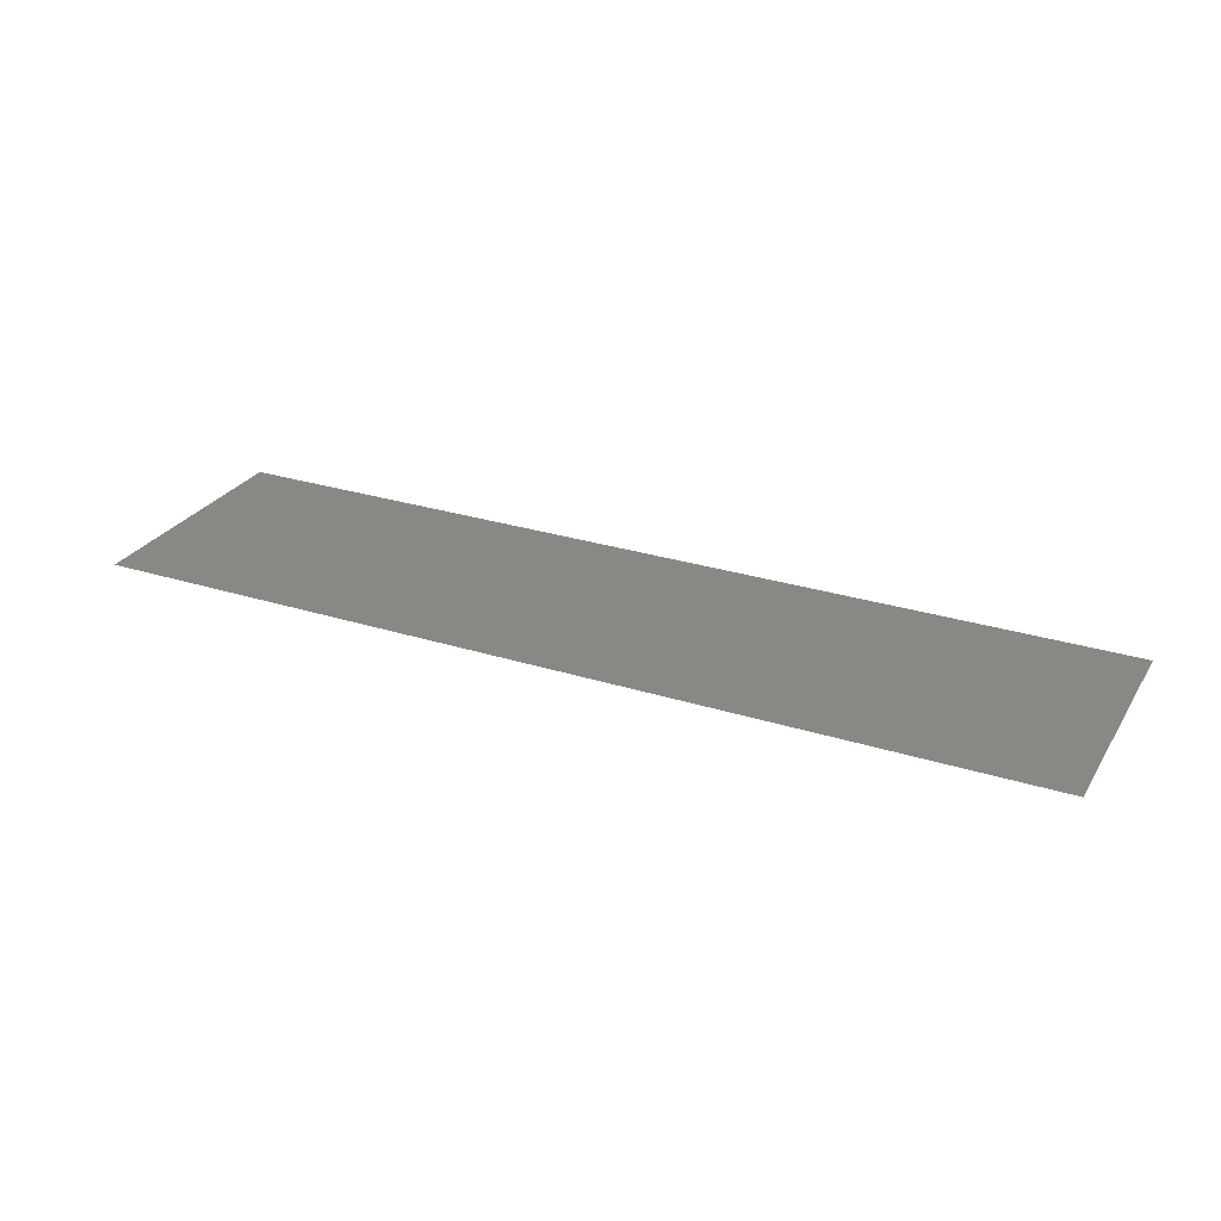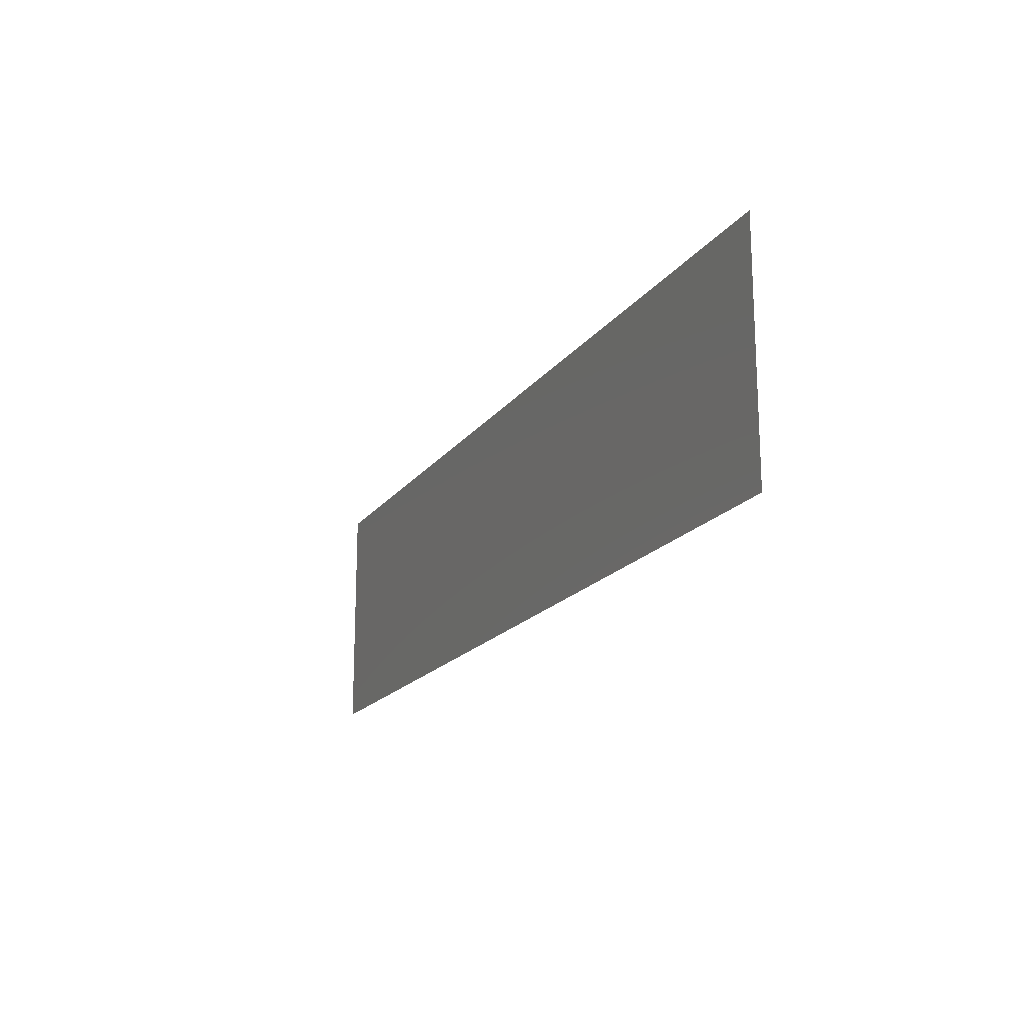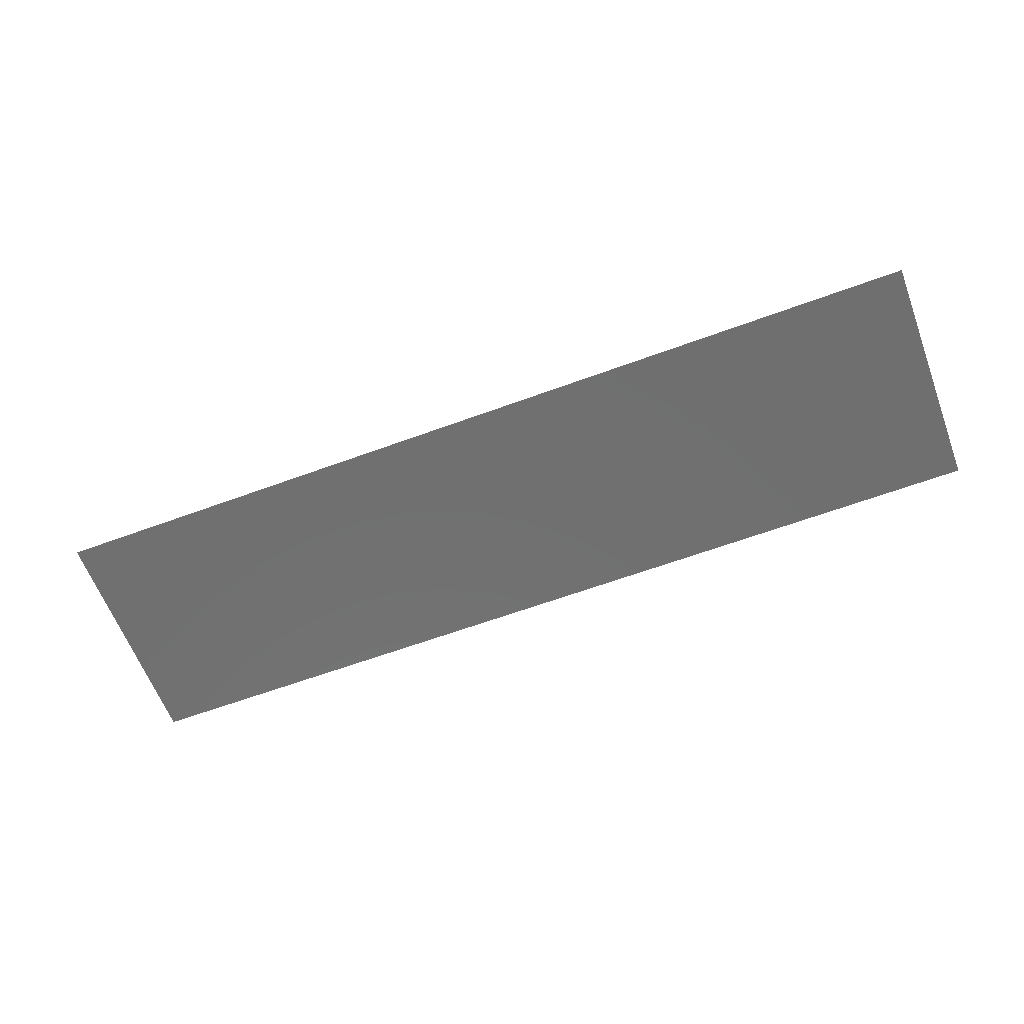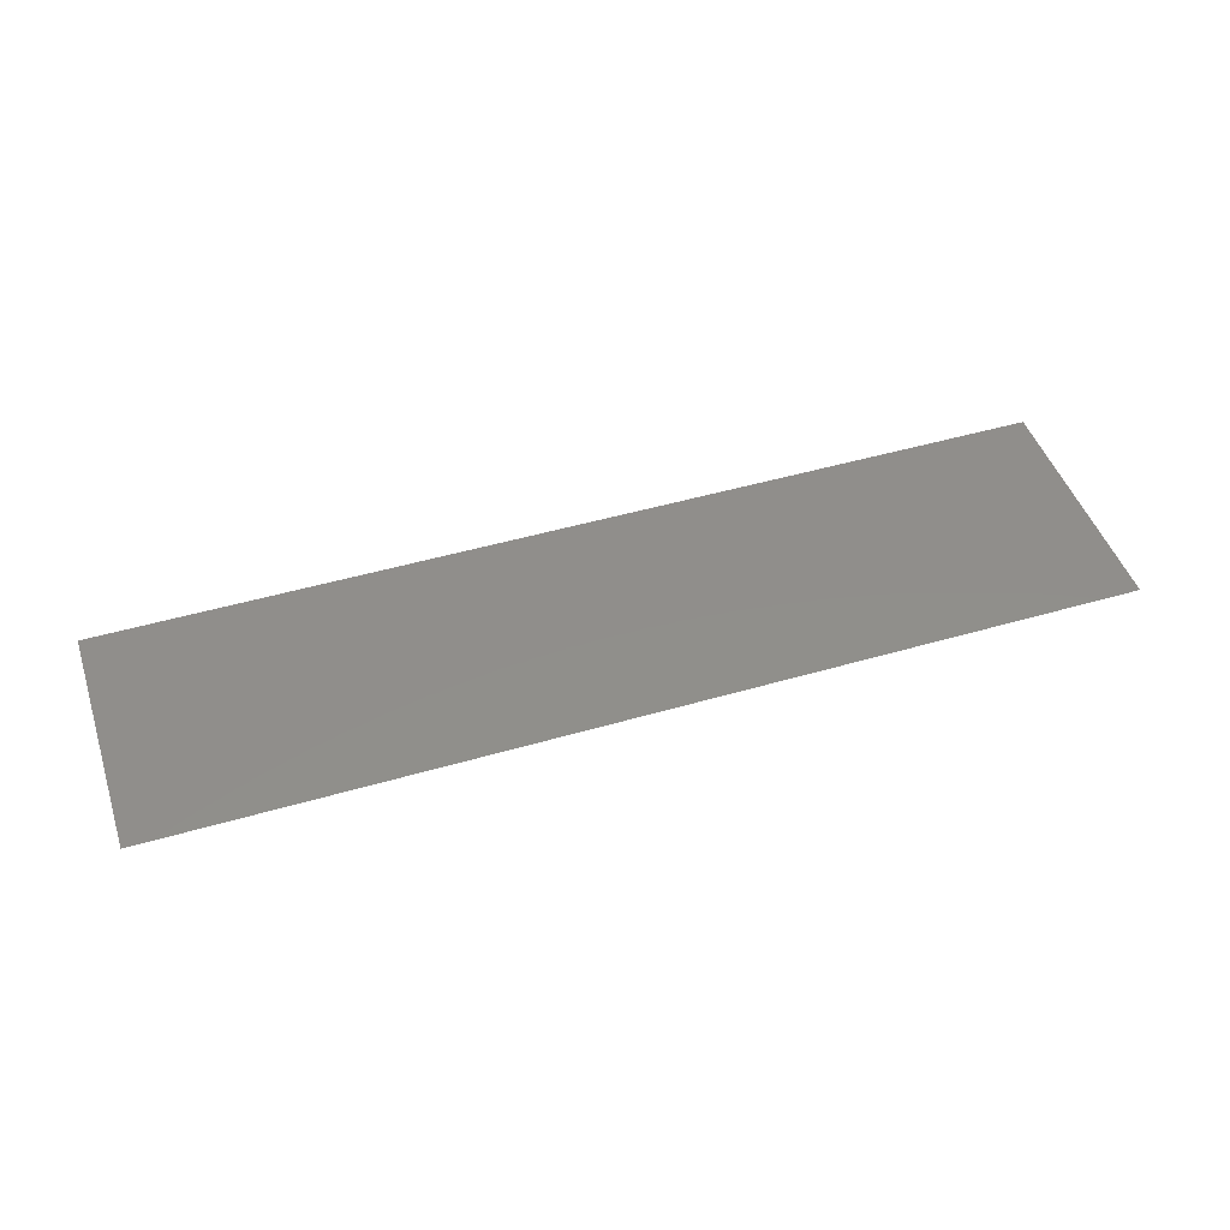
<metadata>
{"format":"stl","ext":"stl","renderer":"f3d","projection":"perspective","resolution":1024,"background":"white","views":[{"elev":27.7,"azim":-154.2,"up":"+Z"},{"elev":-17.9,"azim":-114.5,"up":"+Y"},{"elev":-61.8,"azim":-159.4,"up":"+Z"},{"elev":47.1,"azim":-18.3,"up":"+Z"}]}
</metadata>
<code>
# stl→obj: 4 verts, 2 faces
v 4.401 -1.524 2.057
v 4.401 1.524 2.057
v -7.334 -1.524 2.057
v -7.334 1.524 2.057
f 1 2 3
f 3 2 4

</code>
